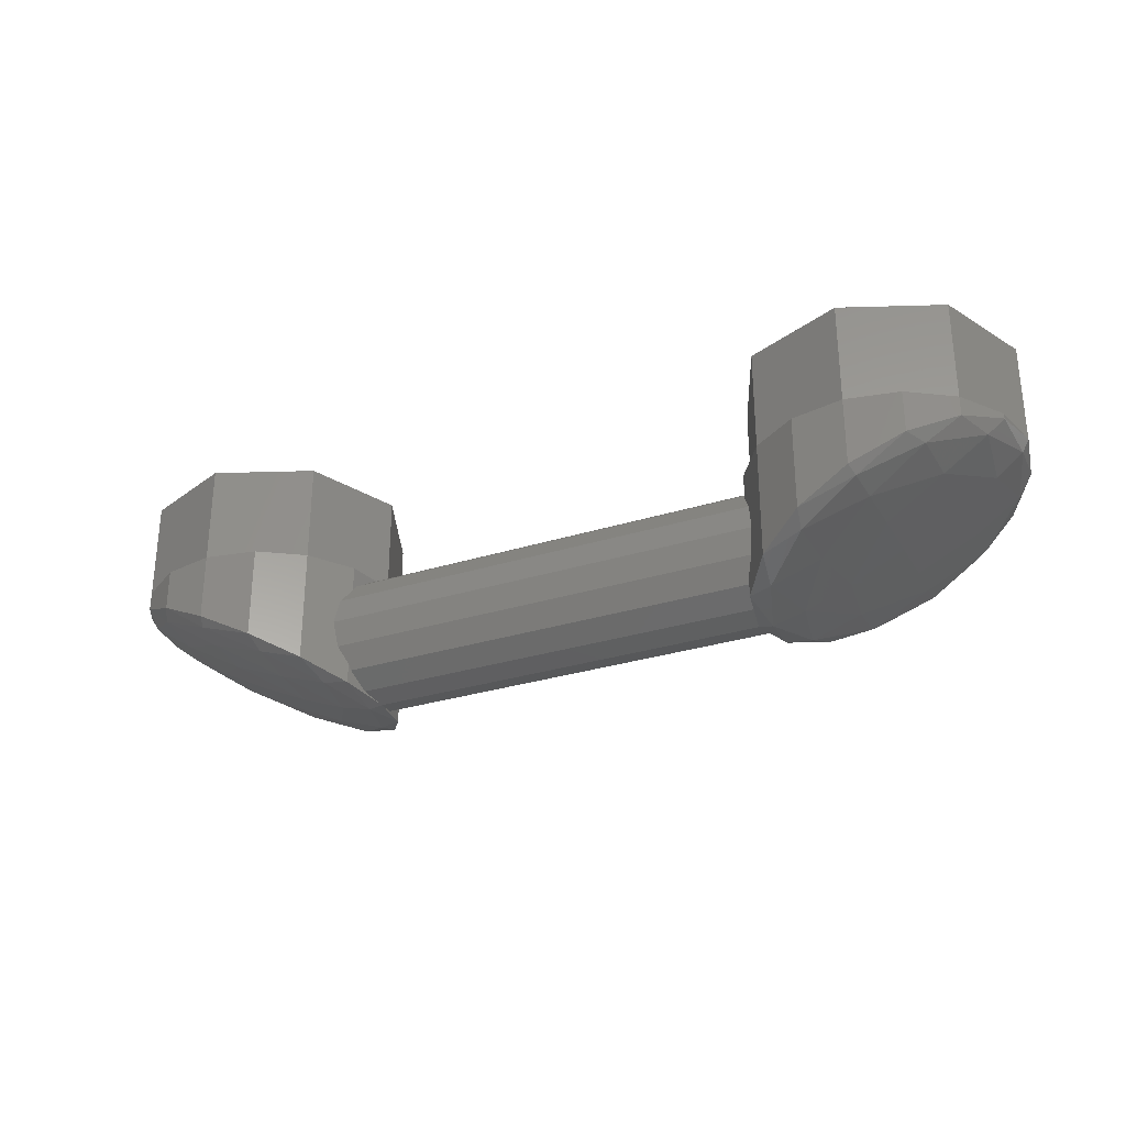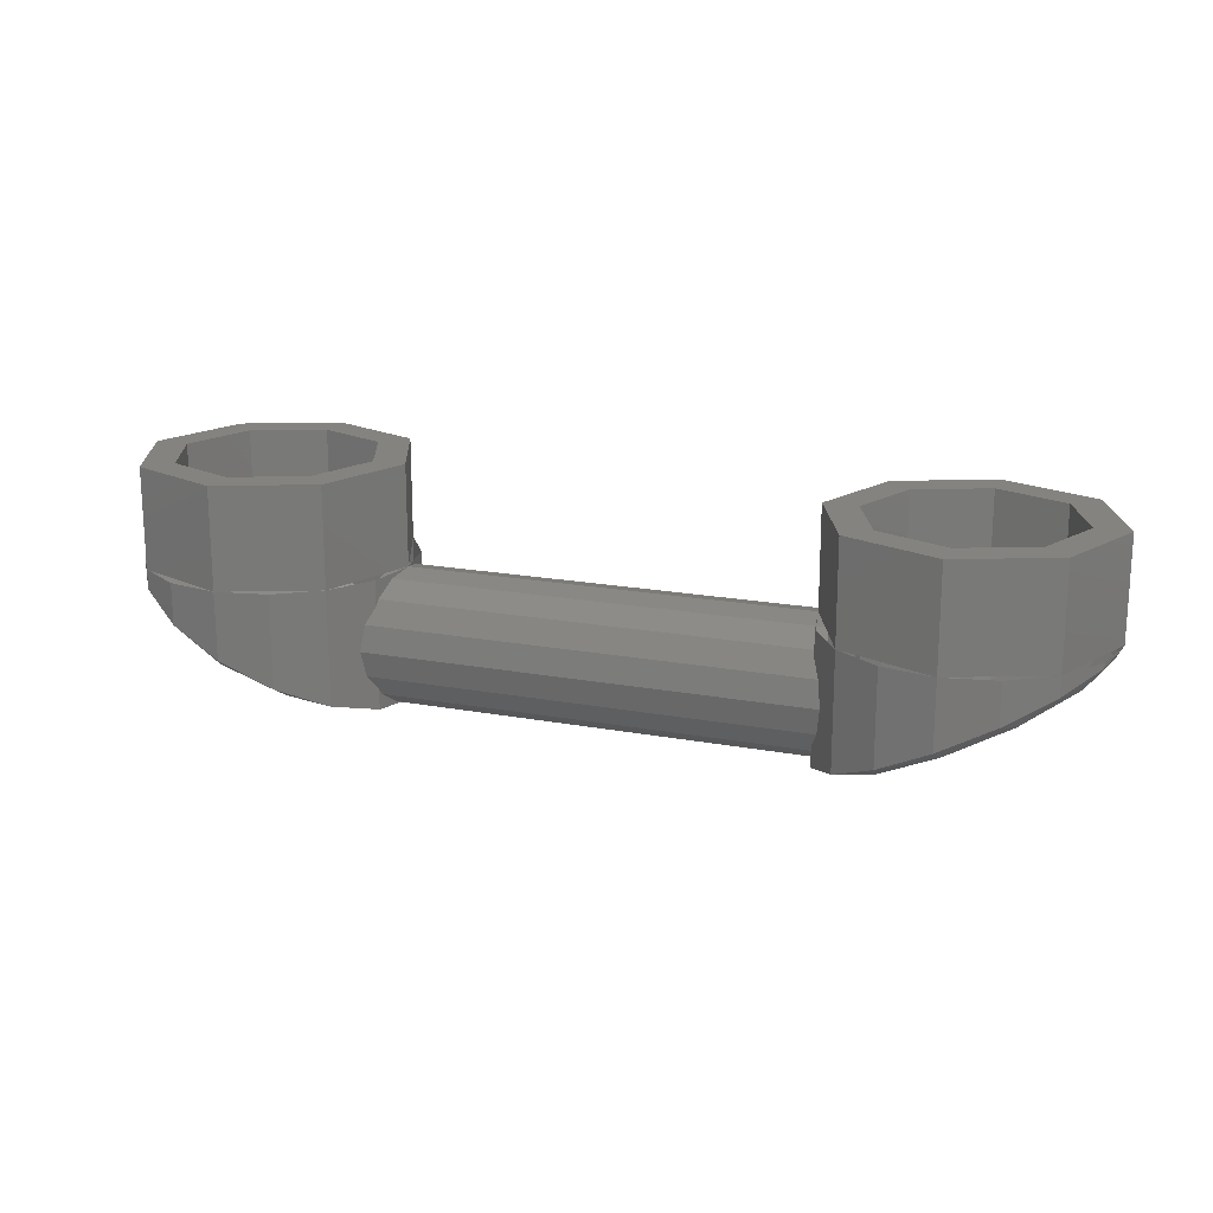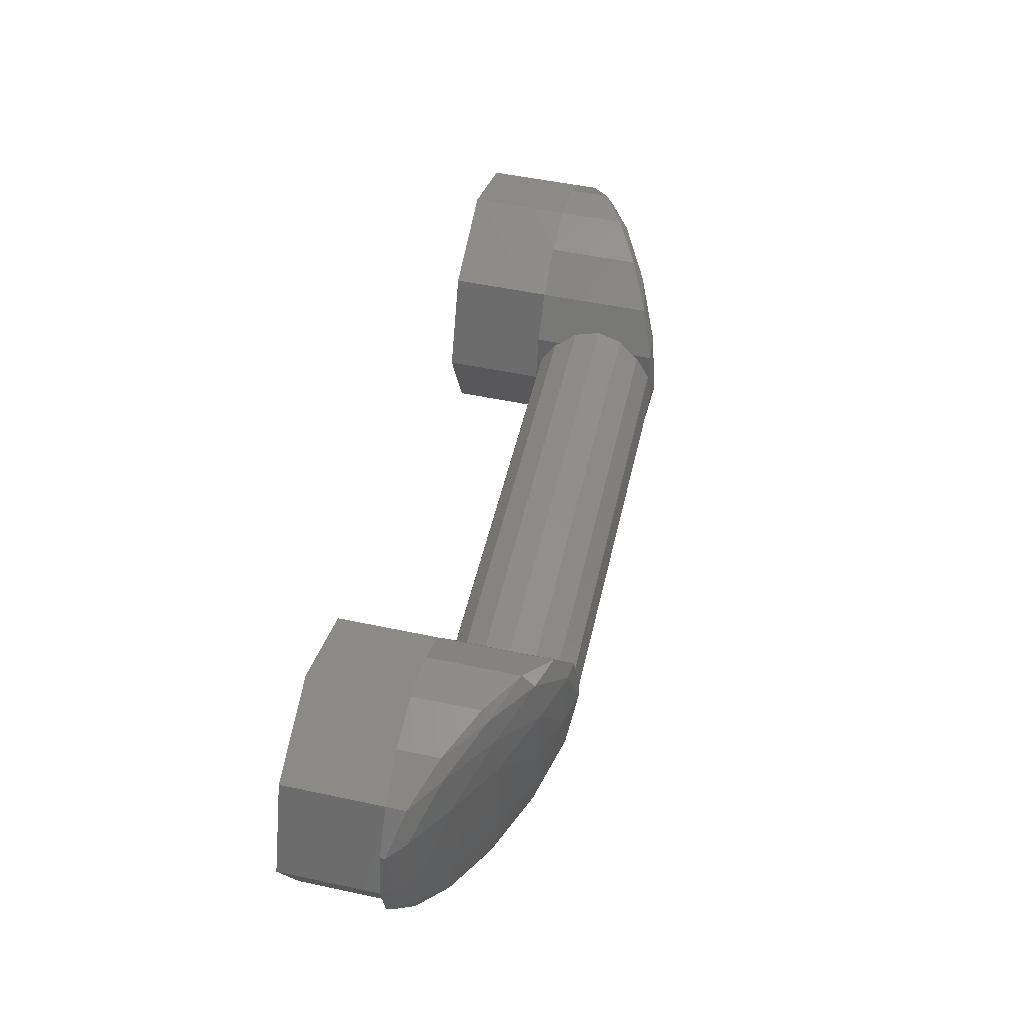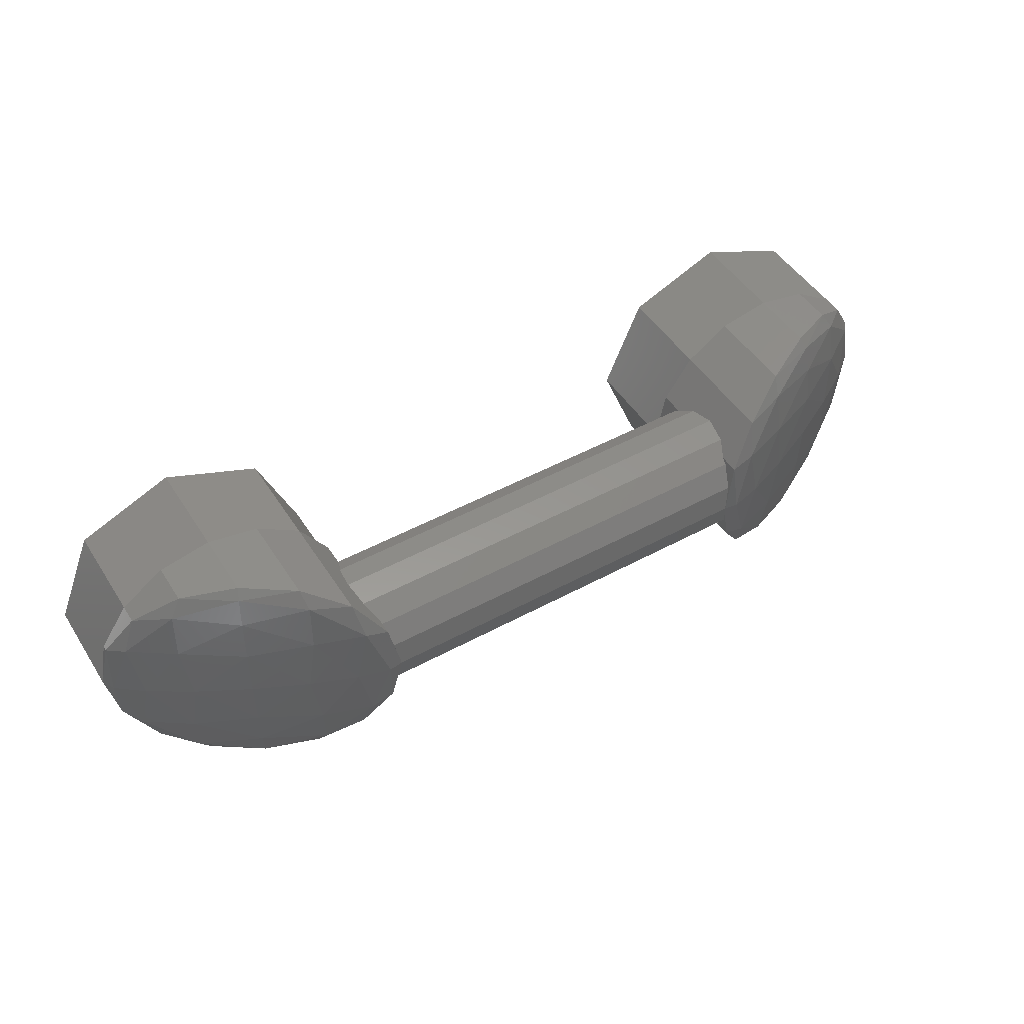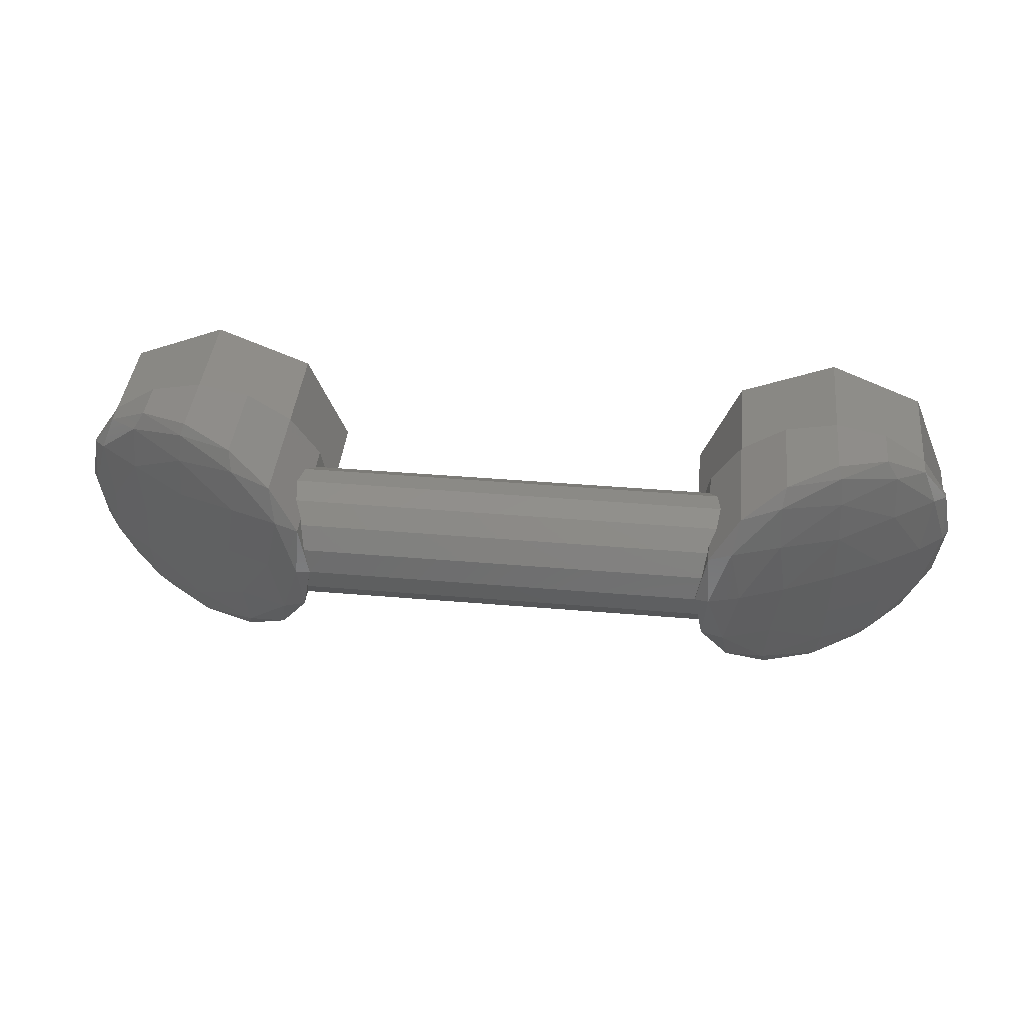
<metadata>
{"format":"stl","ext":"stl","renderer":"f3d","projection":"perspective","resolution":1024,"background":"white","views":[{"elev":-29.4,"azim":-155.0,"up":"+Y"},{"elev":18.1,"azim":-160.0,"up":"+Y"},{"elev":51.5,"azim":-77.0,"up":"+Z"},{"elev":48.3,"azim":-31.3,"up":"+Z"},{"elev":41.3,"azim":5.9,"up":"+Z"}]}
</metadata>
<code>
# stl→obj: 253 verts, 416 faces
v 0.8207 -0.2013 0.1225
v 0.8224 -0.2047 -0
v 0.9431 -0.1401 0
v 0.8158 -0.1916 0.2263
v 0.9581 -0.1247 0.1406
v 1.042 -0.07848 0
v 0.8086 -0.1771 0.2956
v 0.9504 -0.1094 0.2507
v 1.061 -0.05427 0.1406
v 1.104 -0.02929 0
v 0.8 -0.16 0.32
v 0.9225 -0.09877 0.2956
v 1.026 -0.04686 0.2263
v 1.096 -0.01218 0.1225
v 1.12 0 0
v 1.096 -0.01218 -0.1225
v 1.061 -0.05427 -0.1406
v 1.026 -0.04686 -0.2263
v 0.9504 -0.1094 -0.2507
v 0.9225 -0.09877 -0.2956
v 0.8086 -0.1771 -0.2956
v 0.8 -0.16 -0.32
v 0.9581 -0.1247 -0.1406
v 0.8158 -0.1916 -0.2263
v 0.8207 -0.2013 -0.1225
v 0.8224 -0.2047 0
v 0.48 -0.32 0
v 0.5129 -0.3249 0
v 0.5044 -0.3078 0.1225
v 0.5591 -0.305 0.1406
v 0.5737 -0.2731 0.2263
v 0.6692 -0.2499 0.2507
v 0.6775 -0.2212 0.2956
v 0.5895 -0.3048 0
v 0.6769 -0.2653 0.1406
v 0.6982 -0.2625 0
v 0.6769 -0.2653 -0.1406
v 0.6692 -0.2499 -0.2507
v 0.5591 -0.305 -0.1406
v 0.6775 -0.2212 -0.2956
v 0.5737 -0.2731 -0.2263
v 0.5044 -0.3078 -0.1225
v -0.8207 -0.2013 -0.1225
v -0.8224 -0.2047 0
v -0.9431 -0.1401 0
v -0.8158 -0.1916 -0.2263
v -0.9581 -0.1247 -0.1406
v -1.042 -0.07848 0
v -0.8086 -0.1771 -0.2956
v -0.9504 -0.1094 -0.2507
v -1.061 -0.05427 -0.1406
v -1.104 -0.02929 0
v -0.8 -0.16 -0.32
v -0.9225 -0.09877 -0.2956
v -1.026 -0.04686 -0.2263
v -1.096 -0.01218 -0.1225
v -1.12 0 0
v -1.096 -0.01218 0.1225
v -1.061 -0.05427 0.1406
v -1.026 -0.04686 0.2263
v -0.9504 -0.1094 0.2507
v -0.9225 -0.09877 0.2956
v -0.8086 -0.1771 0.2956
v -0.8 -0.16 0.32
v -0.9581 -0.1247 0.1406
v -0.8158 -0.1916 0.2263
v -0.8207 -0.2013 0.1225
v -0.8224 -0.2047 -0
v -0.48 -0.32 0
v -0.5129 -0.3249 0
v -0.5044 -0.3078 -0.1225
v -0.5591 -0.305 -0.1406
v -0.5737 -0.2731 -0.2263
v -0.6692 -0.2499 -0.2507
v -0.6775 -0.2212 -0.2956
v -0.5895 -0.3048 0
v -0.6769 -0.2653 -0.1406
v -0.6982 -0.2625 0
v -0.6769 -0.2653 0.1406
v -0.6692 -0.2499 0.2507
v -0.5591 -0.305 0.1406
v -0.6775 -0.2212 0.2956
v -0.5737 -0.2731 0.2263
v -0.5044 -0.3078 0.1225
v -0.8 0 0
v -1.04 0 0
v -1.022 0 0.09184
v -0.9697 0 0.1697
v -0.8918 0 0.2217
v -0.8 0 0.24
v -0.7082 0 0.2217
v -0.6303 0 0.1697
v -0.5783 0 0.09184
v -0.56 0 -0
v -0.5783 0 -0.09184
v -0.6303 0 -0.1697
v -0.7082 0 -0.2217
v -0.8 0 -0.24
v -0.8918 0 -0.2217
v -0.9697 0 -0.1697
v -1.022 0 -0.09184
v 0.8 0 0
v 0.56 0 0
v 0.5783 0 0.09184
v 0.6303 0 0.1697
v 0.7082 0 0.2217
v 0.8 0 0.24
v 0.8918 0 0.2217
v 0.9697 0 0.1697
v 1.022 0 0.09184
v 1.04 0 -0
v 1.022 0 -0.09184
v 0.9697 0 -0.1697
v 0.8918 0 -0.2217
v 0.8 0 -0.24
v 0.7082 0 -0.2217
v 0.6303 0 -0.1697
v 0.5783 0 -0.09184
v -0.56 0 0
v -0.56 0.24 0
v -0.6303 0.24 -0.1697
v -0.8 0.24 -0.24
v -0.9697 0.24 -0.1697
v -1.04 0.24 0
v -0.9697 0.24 0.1697
v -0.8 0.24 0.24
v -0.6303 0.24 0.1697
v -0.56 0.24 -0
v -0.48 0.24 0
v -0.48 0 0
v -0.5737 0 -0.2263
v -0.5737 0.24 -0.2263
v -0.8 0 -0.32
v -0.8 0.24 -0.32
v -1.026 0 -0.2263
v -1.026 0.24 -0.2263
v -1.12 0.24 0
v -1.026 0 0.2263
v -1.026 0.24 0.2263
v -0.8 0 0.32
v -0.8 0.24 0.32
v -0.5737 0 0.2263
v -0.5737 0.24 0.2263
v -0.48 0 -0
v -0.48 0.24 -0
v 1.04 0 0
v 1.04 0.24 0
v 0.9697 0.24 -0.1697
v 0.8 0.24 -0.24
v 0.6303 0.24 -0.1697
v 0.56 0.24 0
v 0.6303 0.24 0.1697
v 0.8 0.24 0.24
v 0.9697 0.24 0.1697
v 1.04 0.24 -0
v 1.12 0.24 0
v 1.026 0 -0.2263
v 1.026 0.24 -0.2263
v 0.8 0 -0.32
v 0.8 0.24 -0.32
v 0.5737 0 -0.2263
v 0.5737 0.24 -0.2263
v 0.48 0 0
v 0.48 0.24 0
v 0.5737 0 0.2263
v 0.5737 0.24 0.2263
v 0.8 0 0.32
v 0.8 0.24 0.32
v 1.026 0 0.2263
v 1.026 0.24 0.2263
v 1.12 0 -0
v 1.12 0.24 -0
v 0.52 -0.32 0
v -0.52 -0.32 0
v -0.52 -0.3078 -0.06123
v 0.52 -0.3078 -0.06123
v -0.52 -0.2731 -0.1131
v 0.52 -0.2731 -0.1131
v -0.52 -0.2212 -0.1478
v 0.52 -0.2212 -0.1478
v -0.52 -0.16 -0.16
v 0.52 -0.16 -0.16
v -0.52 -0.09877 -0.1478
v 0.52 -0.09877 -0.1478
v -0.52 -0.04686 -0.1131
v 0.52 -0.04686 -0.1131
v -0.52 -0.01218 -0.06123
v 0.52 -0.01218 -0.06123
v -0.52 0 0
v 0.52 0 0
v -0.52 -0.01218 0.06123
v 0.52 -0.01218 0.06123
v -0.52 -0.04686 0.1131
v 0.52 -0.04686 0.1131
v -0.52 -0.09877 0.1478
v 0.52 -0.09877 0.1478
v -0.52 -0.16 0.16
v 0.52 -0.16 0.16
v -0.52 -0.2212 0.1478
v 0.52 -0.2212 0.1478
v -0.52 -0.2731 0.1131
v 0.52 -0.2731 0.1131
v -0.52 -0.3078 0.06123
v 0.52 -0.3078 0.06123
v -0.52 -0.32 -0
v 0.52 -0.32 -0
v -1.096 0 0.1225
v -0.9225 0 0.2956
v -0.6775 0 0.2956
v -0.5044 0 0.1225
v -0.48 -0.32 -0
v -1.096 0 -0.1225
v -0.9225 0 -0.2956
v -0.6775 0 -0.2956
v -0.5044 0 -0.1225
v 1.096 0 -0.1225
v 0.9225 0 -0.2956
v 0.6775 0 -0.2956
v 0.5044 0 -0.1225
v 1.096 0 0.1225
v 0.9225 0 0.2956
v 0.6775 0 0.2956
v 0.5044 0 0.1225
v 0.48 -0.32 -0
v 0.48 0 -0
v 0.5215 -0.01218 0.06123
v 0.5259 -0.04686 0.1131
v 0.5323 -0.09877 0.1478
v 0.54 -0.16 0.16
v 0.5215 -0.3078 0.06123
v 0.5259 -0.2731 0.1131
v 0.5323 -0.2212 0.1478
v 0.5215 -0.3078 -0.06123
v 0.5259 -0.2731 -0.1131
v 0.5323 -0.2212 -0.1478
v 0.54 -0.16 -0.16
v 0.5215 -0.01218 -0.06123
v 0.5259 -0.04686 -0.1131
v 0.5323 -0.09877 -0.1478
v -0.5215 -0.01218 -0.06123
v -0.5259 -0.04686 -0.1131
v -0.5323 -0.09877 -0.1478
v -0.54 -0.16 -0.16
v -0.5215 -0.3078 -0.06123
v -0.5259 -0.2731 -0.1131
v -0.5323 -0.2212 -0.1478
v -0.5215 -0.3078 0.06123
v -0.5259 -0.2731 0.1131
v -0.5323 -0.2212 0.1478
v -0.54 -0.16 0.16
v -0.5215 -0.01218 0.06123
v -0.5259 -0.04686 0.1131
v -0.5323 -0.09877 0.1478
f 1 2 3
f 4 1 5
f 5 1 3
f 5 3 6
f 7 4 8
f 8 4 5
f 8 5 9
f 9 5 6
f 9 6 10
f 11 7 12
f 12 7 8
f 12 8 13
f 13 8 9
f 13 9 14
f 14 9 10
f 14 10 15
f 15 10 16
f 10 17 16
f 16 17 18
f 17 19 18
f 18 19 20
f 19 21 20
f 20 21 22
f 10 6 17
f 6 23 17
f 17 23 19
f 23 24 19
f 19 24 21
f 6 3 23
f 3 25 23
f 23 25 24
f 3 26 25
f 27 28 29
f 28 30 29
f 29 30 31
f 30 32 31
f 31 32 33
f 32 7 33
f 33 7 11
f 28 34 30
f 34 35 30
f 30 35 32
f 35 4 32
f 32 4 7
f 34 36 35
f 36 1 35
f 35 1 4
f 36 2 1
f 25 26 36
f 24 25 37
f 37 25 36
f 37 36 34
f 21 24 38
f 38 24 37
f 38 37 39
f 39 37 34
f 39 34 28
f 22 21 40
f 40 21 38
f 40 38 41
f 41 38 39
f 41 39 42
f 42 39 28
f 42 28 27
f 43 44 45
f 46 43 47
f 47 43 45
f 47 45 48
f 49 46 50
f 50 46 47
f 50 47 51
f 51 47 48
f 51 48 52
f 53 49 54
f 54 49 50
f 54 50 55
f 55 50 51
f 55 51 56
f 56 51 52
f 56 52 57
f 57 52 58
f 52 59 58
f 58 59 60
f 59 61 60
f 60 61 62
f 61 63 62
f 62 63 64
f 52 48 59
f 48 65 59
f 59 65 61
f 65 66 61
f 61 66 63
f 48 45 65
f 45 67 65
f 65 67 66
f 45 68 67
f 69 70 71
f 70 72 71
f 71 72 73
f 72 74 73
f 73 74 75
f 74 49 75
f 75 49 53
f 70 76 72
f 76 77 72
f 72 77 74
f 77 46 74
f 74 46 49
f 76 78 77
f 78 43 77
f 77 43 46
f 78 44 43
f 67 68 78
f 66 67 79
f 79 67 78
f 79 78 76
f 63 66 80
f 80 66 79
f 80 79 81
f 81 79 76
f 81 76 70
f 64 63 82
f 82 63 80
f 82 80 83
f 83 80 81
f 83 81 84
f 84 81 70
f 84 70 69
f 85 86 87
f 85 87 88
f 85 88 89
f 85 89 90
f 85 90 91
f 85 91 92
f 85 92 93
f 85 93 94
f 85 94 95
f 85 95 96
f 85 96 97
f 85 97 98
f 85 98 99
f 85 99 100
f 85 100 101
f 85 101 86
f 102 103 104
f 102 104 105
f 102 105 106
f 102 106 107
f 102 107 108
f 102 108 109
f 102 109 110
f 102 110 111
f 102 111 112
f 102 112 113
f 102 113 114
f 102 114 115
f 102 115 116
f 102 116 117
f 102 117 118
f 102 118 103
f 119 120 121
f 119 121 96
f 96 121 122
f 96 122 98
f 98 122 123
f 98 123 100
f 100 123 124
f 100 124 86
f 86 124 125
f 86 125 88
f 88 125 126
f 88 126 90
f 90 126 127
f 90 127 92
f 92 127 128
f 92 128 94
f 129 130 131
f 129 131 132
f 132 131 133
f 132 133 134
f 134 133 135
f 134 135 136
f 136 135 57
f 136 57 137
f 137 57 138
f 137 138 139
f 139 138 140
f 139 140 141
f 141 140 142
f 141 142 143
f 143 142 144
f 143 144 145
f 120 129 132
f 120 132 121
f 121 132 134
f 121 134 122
f 122 134 136
f 122 136 123
f 123 136 137
f 123 137 124
f 124 137 139
f 124 139 125
f 125 139 141
f 125 141 126
f 126 141 143
f 126 143 127
f 127 143 145
f 127 145 128
f 146 147 148
f 146 148 113
f 113 148 149
f 113 149 115
f 115 149 150
f 115 150 117
f 117 150 151
f 117 151 103
f 103 151 152
f 103 152 105
f 105 152 153
f 105 153 107
f 107 153 154
f 107 154 109
f 109 154 155
f 109 155 111
f 156 15 157
f 156 157 158
f 158 157 159
f 158 159 160
f 160 159 161
f 160 161 162
f 162 161 163
f 162 163 164
f 164 163 165
f 164 165 166
f 166 165 167
f 166 167 168
f 168 167 169
f 168 169 170
f 170 169 171
f 170 171 172
f 147 156 158
f 147 158 148
f 148 158 160
f 148 160 149
f 149 160 162
f 149 162 150
f 150 162 164
f 150 164 151
f 151 164 166
f 151 166 152
f 152 166 168
f 152 168 153
f 153 168 170
f 153 170 154
f 154 170 172
f 154 172 155
f 173 174 175
f 173 175 176
f 176 175 177
f 176 177 178
f 178 177 179
f 178 179 180
f 180 179 181
f 180 181 182
f 182 181 183
f 182 183 184
f 184 183 185
f 184 185 186
f 186 185 187
f 186 187 188
f 188 187 189
f 188 189 190
f 190 189 191
f 190 191 192
f 192 191 193
f 192 193 194
f 194 193 195
f 194 195 196
f 196 195 197
f 196 197 198
f 198 197 199
f 198 199 200
f 200 199 201
f 200 201 202
f 202 201 203
f 202 203 204
f 204 203 205
f 204 205 206
f 57 57 207
f 57 207 58
f 207 58 138
f 58 138 60
f 138 60 208
f 60 208 62
f 208 62 140
f 62 140 64
f 140 64 209
f 64 209 82
f 209 82 142
f 82 142 83
f 142 83 210
f 83 210 84
f 210 84 144
f 84 144 211
f 57 57 56
f 57 56 212
f 56 212 55
f 212 55 135
f 55 135 54
f 135 54 213
f 54 213 53
f 213 53 133
f 53 133 75
f 133 75 214
f 75 214 73
f 214 73 131
f 73 131 71
f 131 71 215
f 71 215 69
f 215 69 130
f 15 15 216
f 15 216 16
f 216 16 157
f 16 157 18
f 157 18 217
f 18 217 20
f 217 20 159
f 20 159 22
f 159 22 218
f 22 218 40
f 218 40 161
f 40 161 41
f 161 41 219
f 41 219 42
f 219 42 163
f 42 163 27
f 15 15 14
f 15 14 220
f 14 220 13
f 220 13 169
f 13 169 12
f 169 12 221
f 12 221 11
f 221 11 167
f 11 167 33
f 167 33 222
f 33 222 31
f 222 31 165
f 31 165 29
f 165 29 223
f 29 223 224
f 223 224 225
f 190 190 226
f 190 226 192
f 226 192 227
f 192 227 194
f 227 194 228
f 194 228 196
f 228 196 229
f 196 229 198
f 173 173 204
f 173 204 230
f 204 230 202
f 230 202 231
f 202 231 200
f 231 200 232
f 200 232 198
f 232 198 229
f 173 173 233
f 173 233 176
f 233 176 234
f 176 234 178
f 234 178 235
f 178 235 180
f 235 180 236
f 180 236 182
f 190 190 188
f 190 188 237
f 188 237 186
f 237 186 238
f 186 238 184
f 238 184 239
f 184 239 182
f 239 182 236
f 189 189 240
f 189 240 187
f 240 187 241
f 187 241 185
f 241 185 242
f 185 242 183
f 242 183 243
f 183 243 181
f 174 174 175
f 174 175 244
f 175 244 177
f 244 177 245
f 177 245 179
f 245 179 246
f 179 246 181
f 246 181 243
f 174 174 247
f 174 247 203
f 247 203 248
f 203 248 201
f 248 201 249
f 201 249 199
f 249 199 250
f 199 250 197
f 189 189 191
f 189 191 251
f 191 251 193
f 251 193 252
f 193 252 195
f 252 195 253
f 195 253 197
f 253 197 250

</code>
